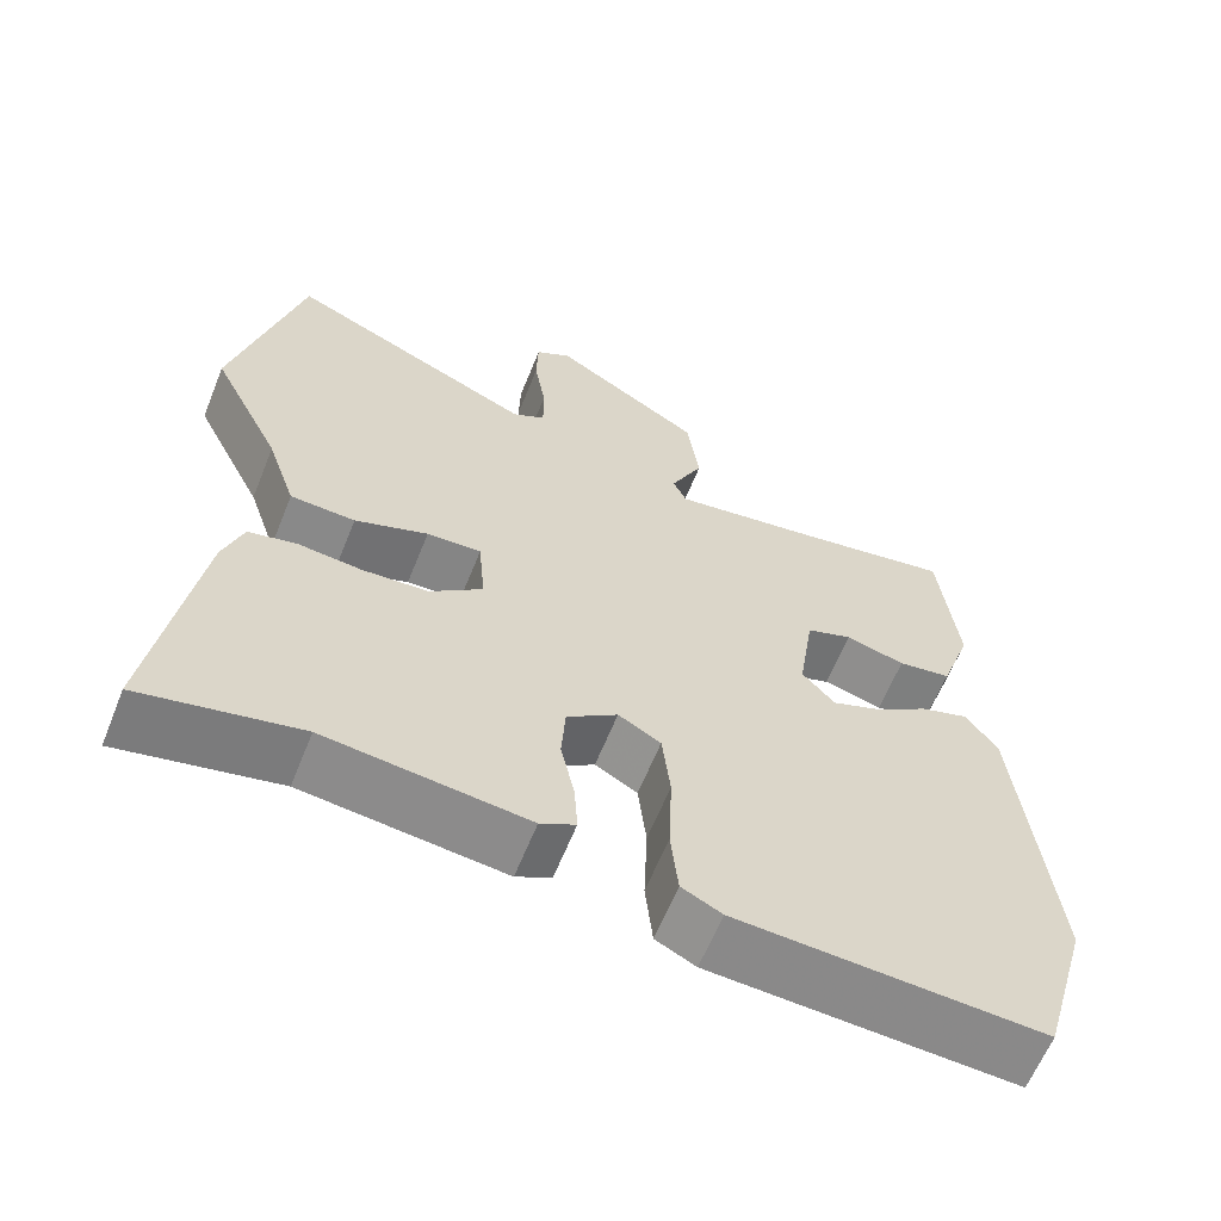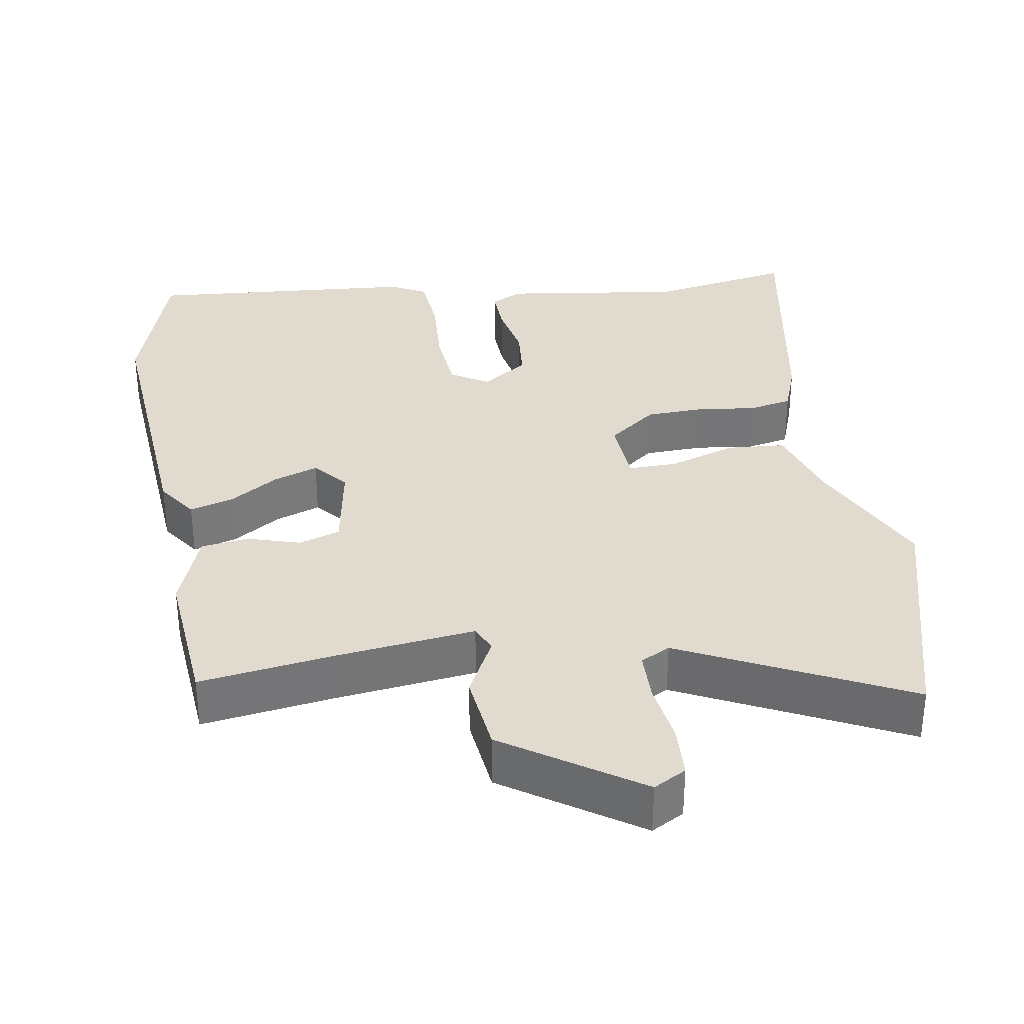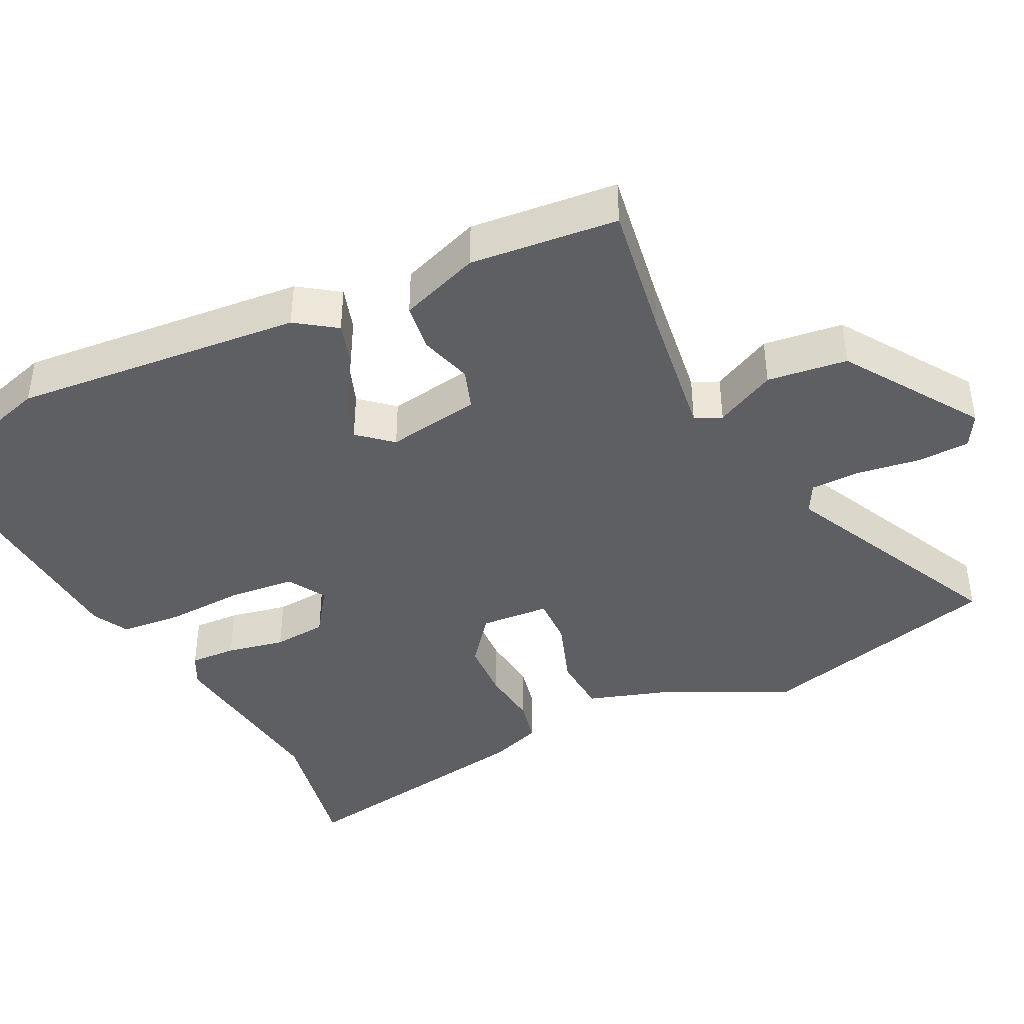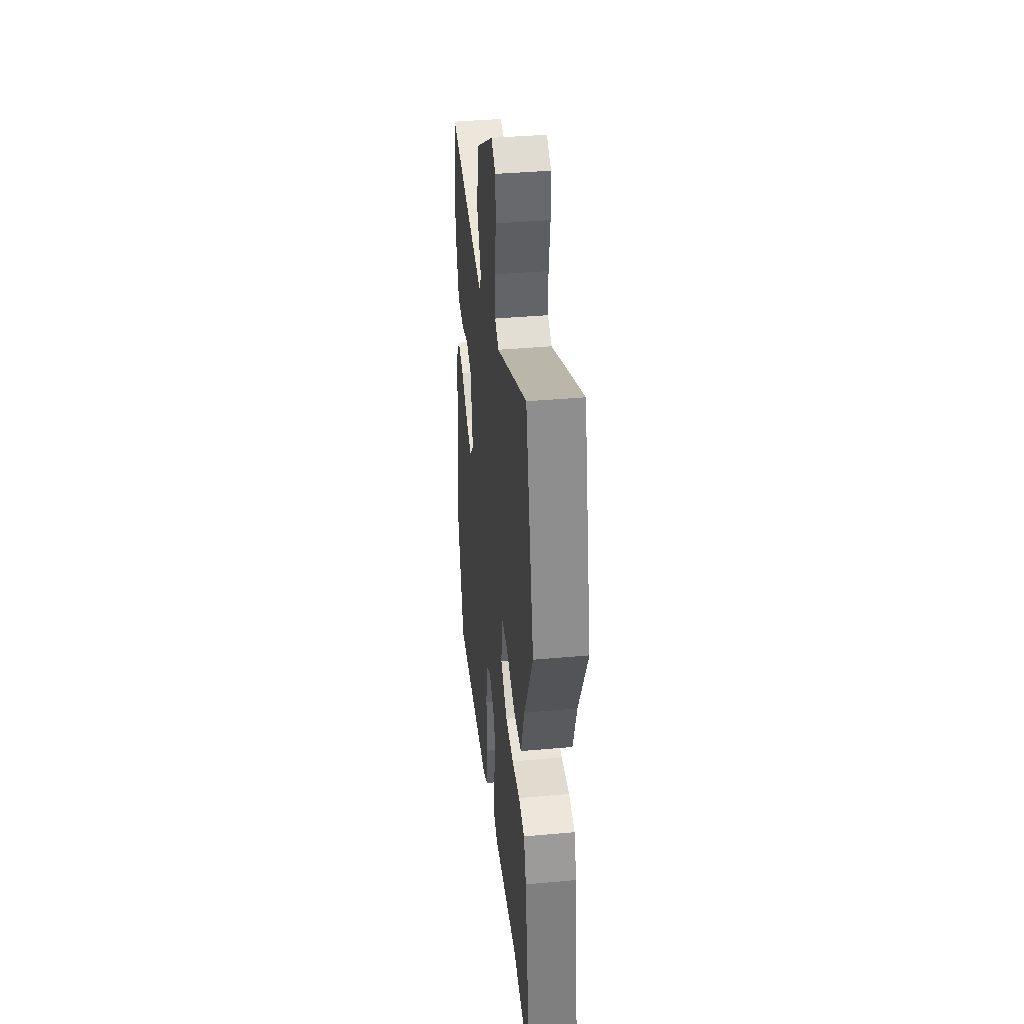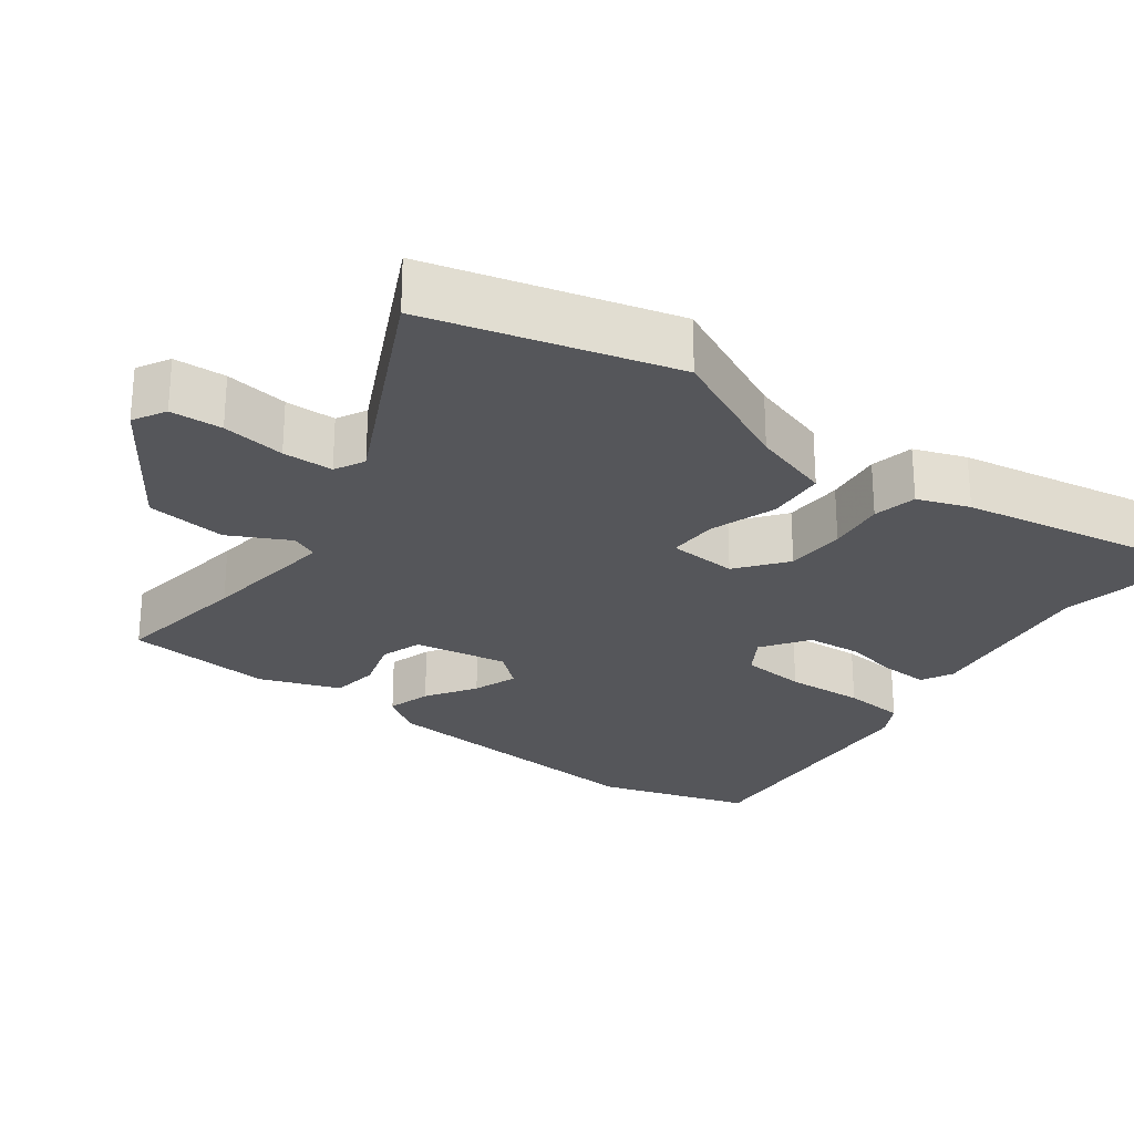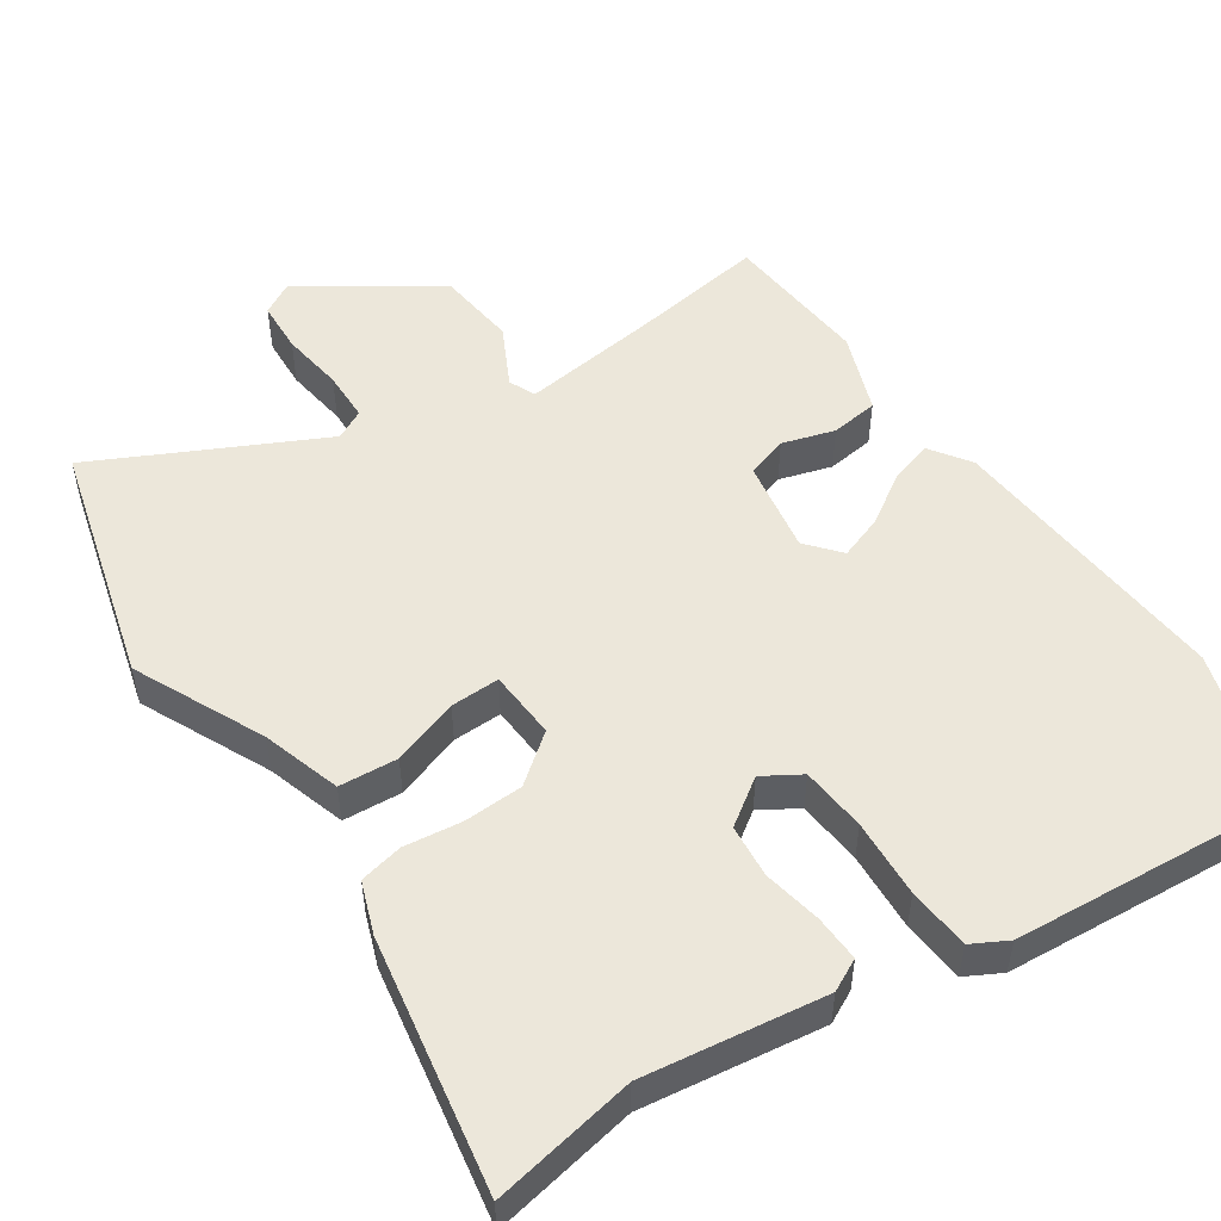
<metadata>
{"format":"obj","ext":"obj","renderer":"f3d","projection":"perspective","resolution":1024,"background":"white","views":[{"elev":-62.5,"azim":158.1,"up":"+Z"},{"elev":33.6,"azim":-7.9,"up":"+Y"},{"elev":-41.6,"azim":-63.0,"up":"+Y"},{"elev":39.3,"azim":83.6,"up":"+Z"},{"elev":-26.1,"azim":54.7,"up":"+Y"},{"elev":51.7,"azim":147.4,"up":"+Y"}]}
</metadata>
<code>
v -0.465 0.07 0.497
v -0.279 0.07 0.465
v -0.093 0.07 0.437
v -0.076 0.07 0.473
v -0.116 0.07 0.556
v -0.101 0.07 0.665
v 0.083 0.07 0.783
v 0.127 0.07 0.757
v 0.129 0.07 0.686
v 0.115 0.07 0.6
v 0.115 0.07 0.531
v 0.155 0.07 0.509
v 0.463 0.07 0.652
v 0.545 0.07 0.318
v 0.458 0.07 0.143
v 0.422 0.07 0.036
v 0.342 0.07 0.032
v 0.252 0.07 0.065
v 0.185 0.07 0.068
v 0.177 0.07 -0.026
v 0.242 0.07 -0.079
v 0.323 0.07 -0.084
v 0.402 0.07 -0.076
v 0.461 0.07 -0.09
v 0.485 0.07 -0.161
v 0.538 0.07 -0.508
v 0.343 0.07 -0.467
v 0.096 0.07 -0.495
v 0.053 0.07 -0.472
v 0.057 0.07 -0.409
v 0.074 0.07 -0.33
v 0.069 0.07 -0.257
v 0.007 0.07 -0.212
v -0.045 0.07 -0.242
v -0.055 0.07 -0.331
v -0.051 0.07 -0.438
v -0.06 0.07 -0.523
v -0.109 0.07 -0.548
v -0.481 0.07 -0.568
v -0.541 0.07 -0.358
v -0.501 0.07 0.036
v -0.462 0.07 0.09
v -0.403 0.07 0.071
v -0.337 0.07 0.026
v -0.277 0.07 0.003
v -0.237 0.07 0.048
v -0.256 0.07 0.176
v -0.312 0.07 0.196
v -0.384 0.07 0.176
v -0.449 0.07 0.186
v -0.487 0.07 0.296
v -0.465 0 0.497
v -0.279 0 0.465
v -0.093 0 0.437
v -0.076 0 0.473
v -0.116 0 0.556
v -0.101 0 0.665
v 0.083 0 0.783
v 0.127 0 0.757
v 0.129 0 0.686
v 0.115 0 0.6
v 0.115 0 0.531
v 0.155 0 0.509
v 0.463 0 0.652
v 0.545 0 0.318
v 0.458 0 0.143
v 0.422 0 0.036
v 0.342 0 0.032
v 0.252 0 0.065
v 0.185 0 0.068
v 0.177 0 -0.026
v 0.242 0 -0.079
v 0.323 0 -0.084
v 0.402 0 -0.076
v 0.461 0 -0.09
v 0.485 0 -0.161
v 0.538 0 -0.508
v 0.343 0 -0.467
v 0.096 0 -0.495
v 0.053 0 -0.472
v 0.057 0 -0.409
v 0.074 0 -0.33
v 0.069 0 -0.257
v 0.007 0 -0.212
v -0.045 0 -0.242
v -0.055 0 -0.331
v -0.051 0 -0.438
v -0.06 0 -0.523
v -0.109 0 -0.548
v -0.481 0 -0.568
v -0.541 0 -0.358
v -0.501 0 0.036
v -0.462 0 0.09
v -0.403 0 0.071
v -0.337 0 0.026
v -0.277 0 0.003
v -0.237 0 0.048
v -0.256 0 0.176
v -0.312 0 0.196
v -0.384 0 0.176
v -0.449 0 0.186
v -0.487 0 0.296
f 48 49 50 51
f 47 48 51 1
f 41 42 43 44
f 41 44 45
f 40 41 45
f 39 40 45 46
f 35 36 37 38
f 34 35 38 39
f 28 29 30 31
f 27 28 31 32
f 26 27 32
f 25 26 32 33
f 22 23 24 25
f 21 22 25 33
f 15 16 17 18
f 15 18 19
f 12 13 14 15
f 11 12 15 19
f 7 8 9 10
f 7 10 11
f 4 5 6 7
f 3 4 7 11
f 47 1 2
f 46 47 2 3
f 34 39 46
f 33 34 46 3
f 20 21 33
f 19 20 33
f 3 11 19 33
f 102 101 100 99
f 52 102 99 98
f 95 94 93 92
f 96 95 92
f 96 92 91
f 97 96 91 90
f 89 88 87 86
f 90 89 86 85
f 82 81 80 79
f 83 82 79 78
f 83 78 77
f 84 83 77 76
f 76 75 74 73
f 84 76 73 72
f 69 68 67 66
f 70 69 66
f 66 65 64 63
f 70 66 63 62
f 61 60 59 58
f 62 61 58
f 58 57 56 55
f 62 58 55 54
f 53 52 98
f 54 53 98 97
f 97 90 85
f 54 97 85 84
f 84 72 71
f 84 71 70
f 84 70 62 54
f 1 52 53 2
f 2 53 54 3
f 3 54 55 4
f 4 55 56 5
f 5 56 57 6
f 6 57 58 7
f 7 58 59 8
f 8 59 60 9
f 9 60 61 10
f 10 61 62 11
f 11 62 63 12
f 12 63 64 13
f 13 64 65 14
f 14 65 66 15
f 15 66 67 16
f 16 67 68 17
f 17 68 69 18
f 18 69 70 19
f 19 70 71 20
f 20 71 72 21
f 21 72 73 22
f 22 73 74 23
f 23 74 75 24
f 24 75 76 25
f 25 76 77 26
f 26 77 78 27
f 27 78 79 28
f 28 79 80 29
f 29 80 81 30
f 30 81 82 31
f 31 82 83 32
f 32 83 84 33
f 33 84 85 34
f 34 85 86 35
f 35 86 87 36
f 36 87 88 37
f 37 88 89 38
f 38 89 90 39
f 39 90 91 40
f 40 91 92 41
f 41 92 93 42
f 42 93 94 43
f 43 94 95 44
f 44 95 96 45
f 45 96 97 46
f 46 97 98 47
f 47 98 99 48
f 48 99 100 49
f 49 100 101 50
f 50 101 102 51
f 51 102 52 1

</code>
